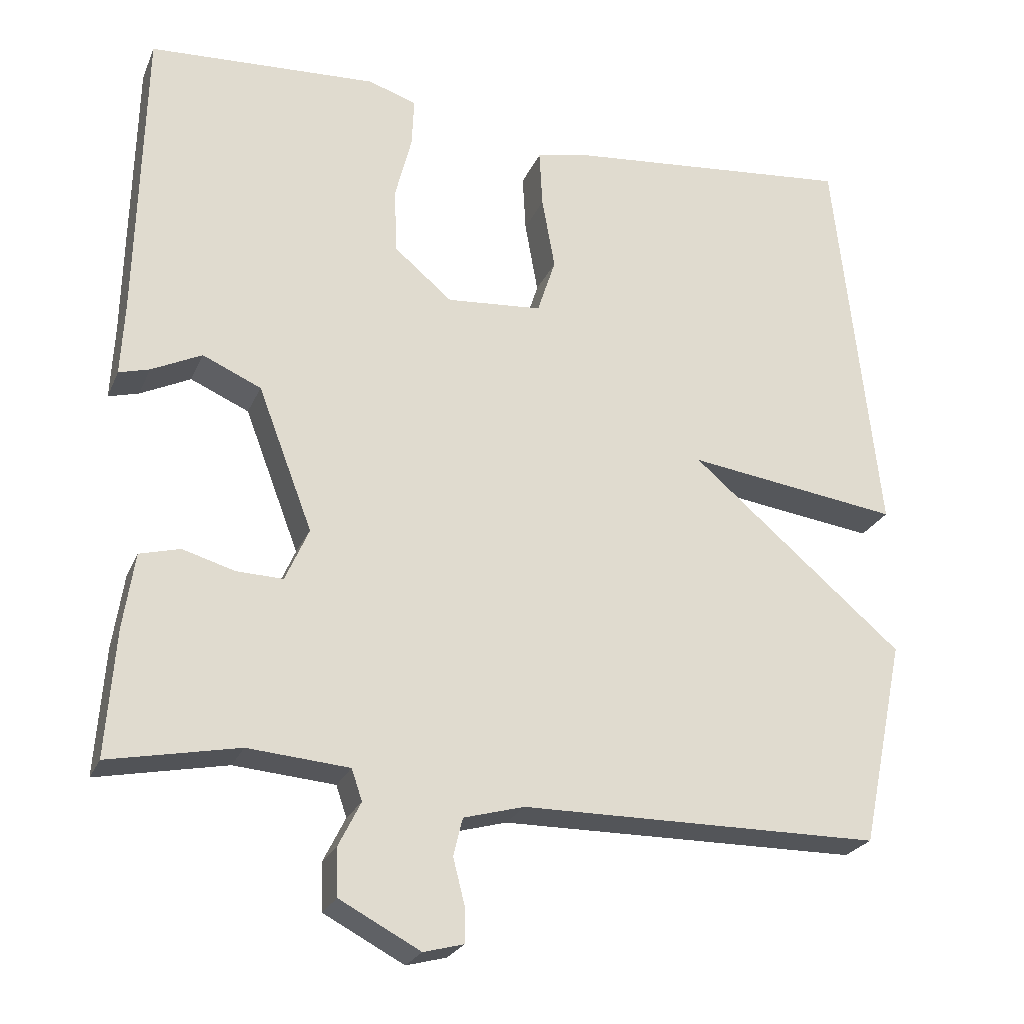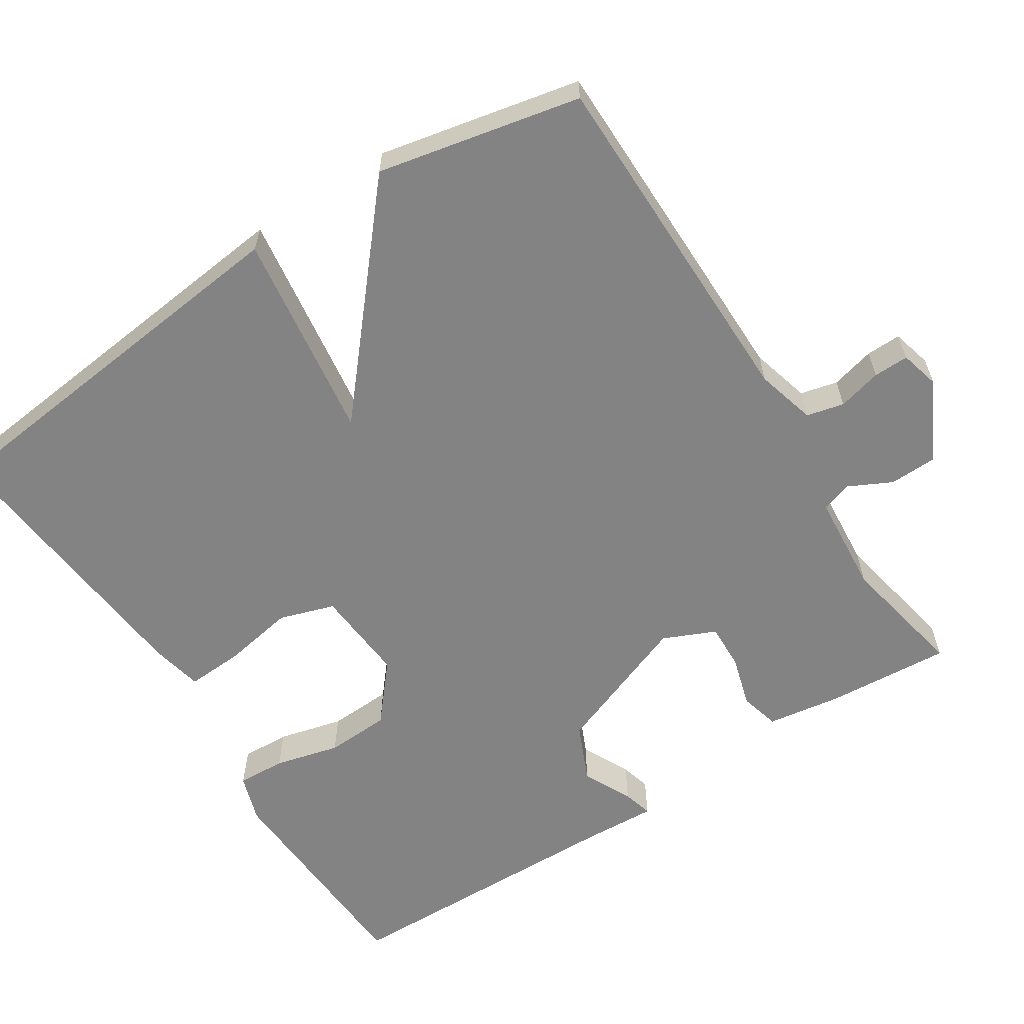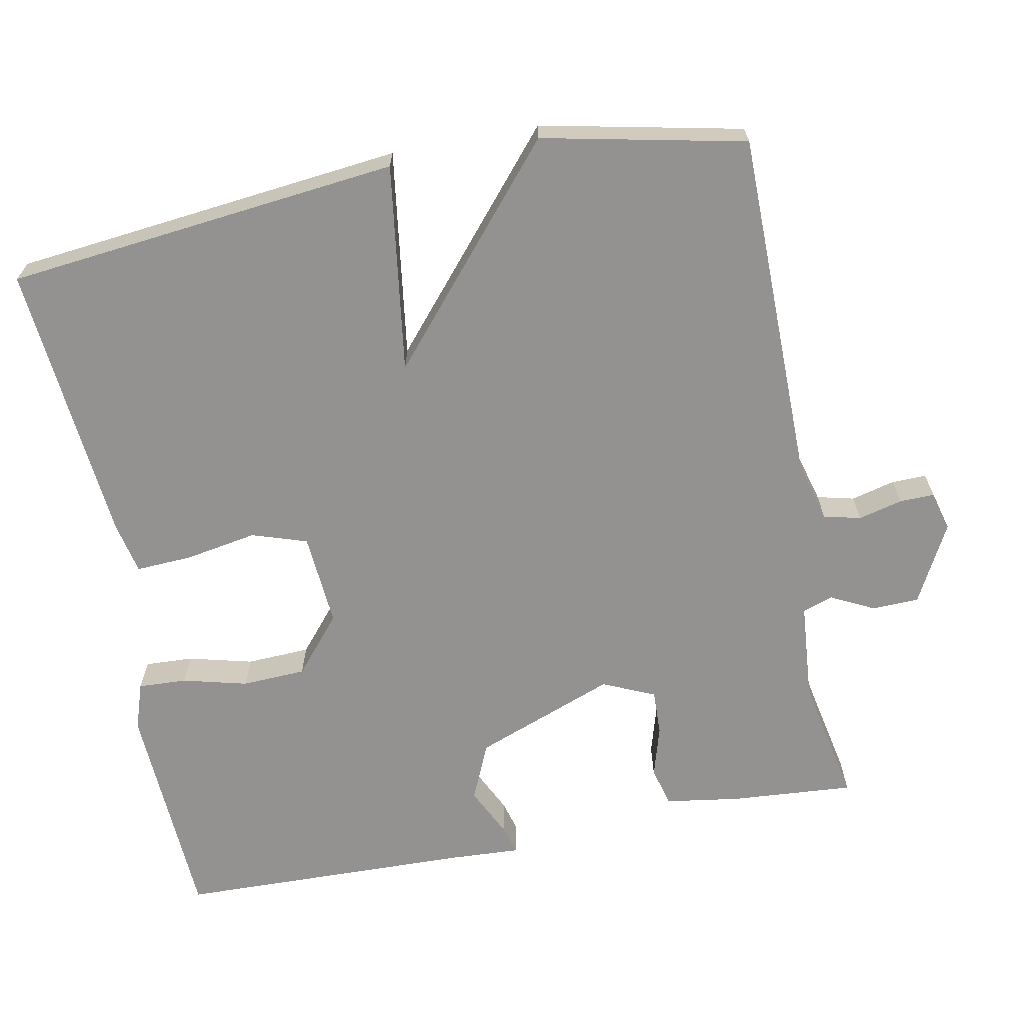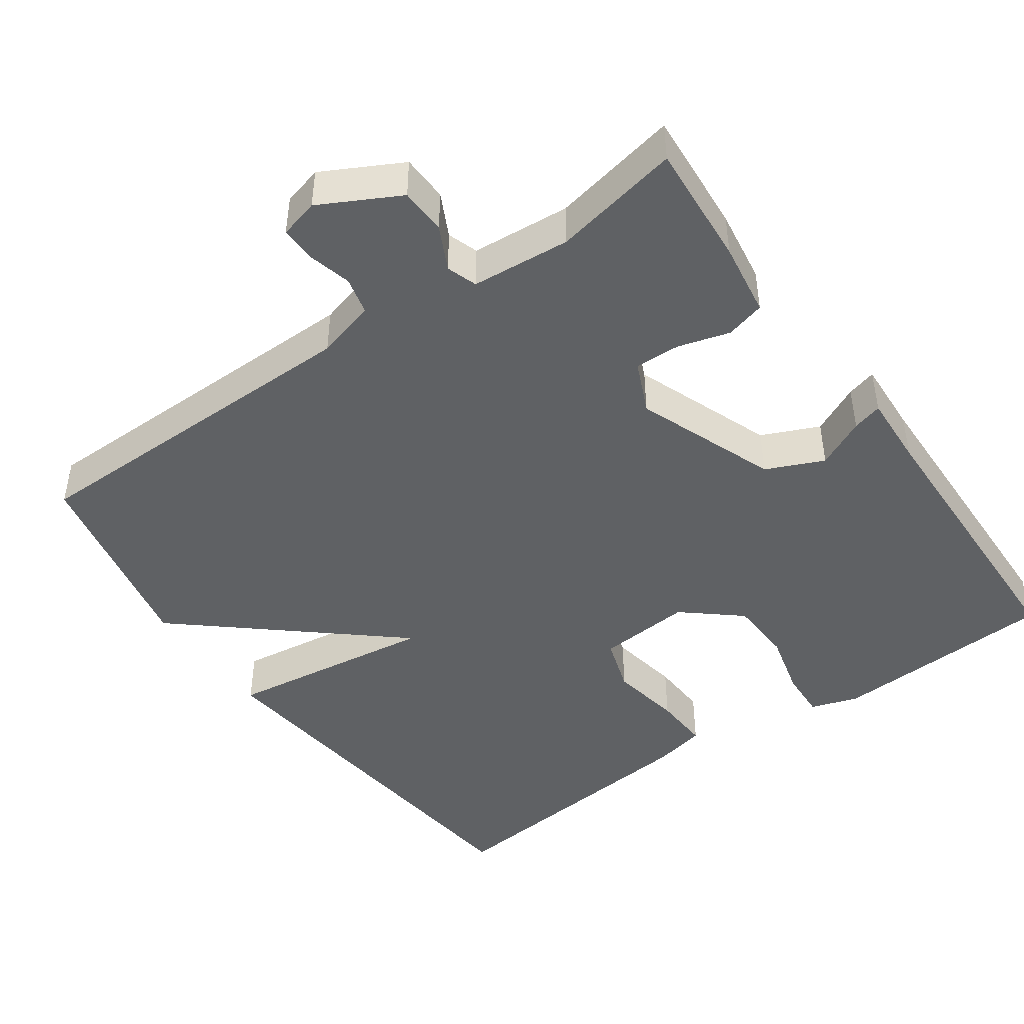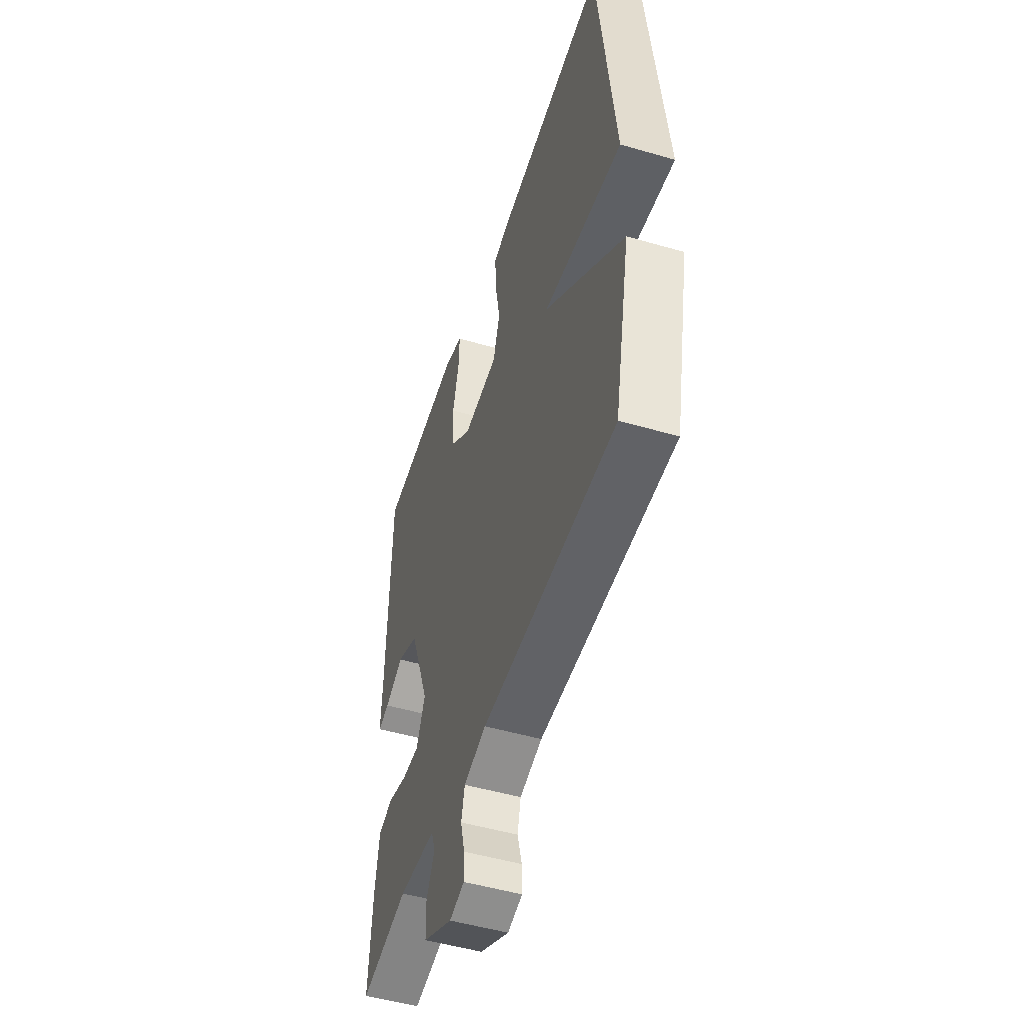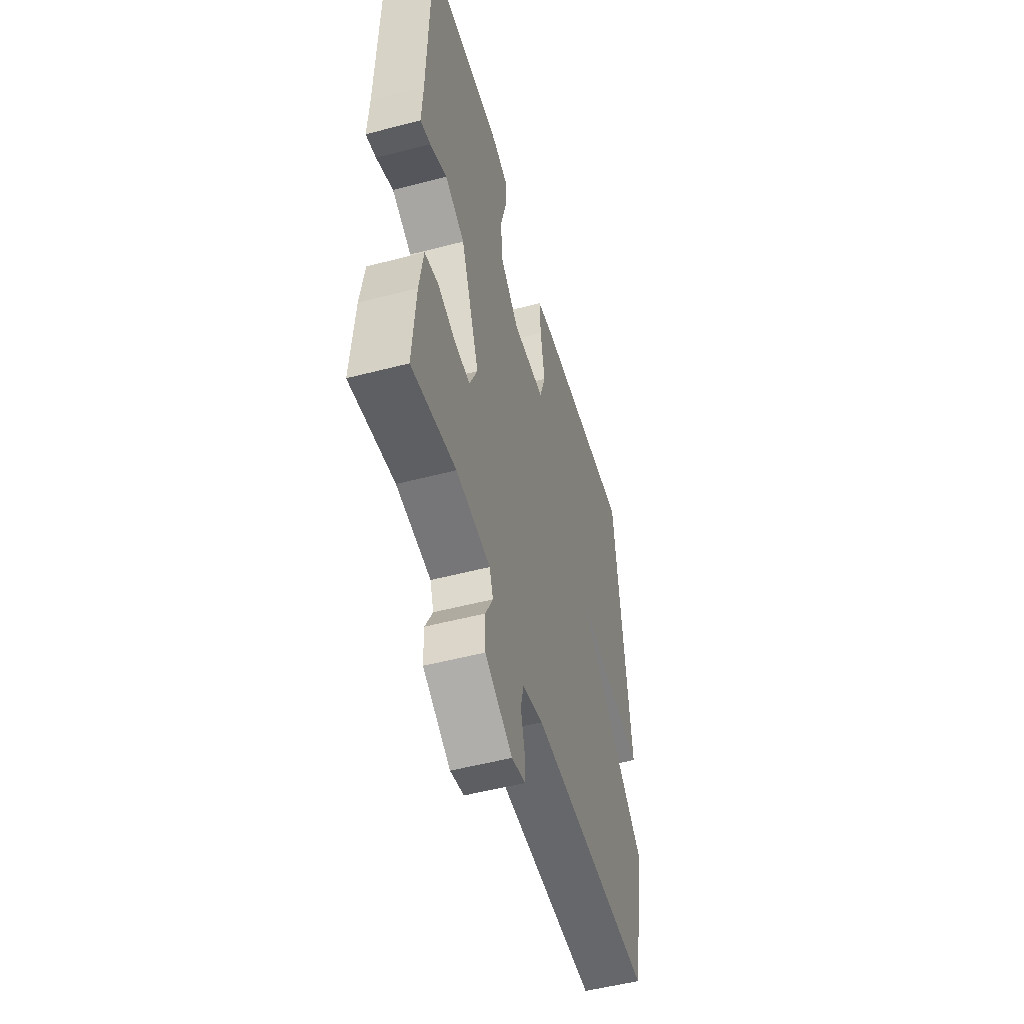
<metadata>
{"format":"obj","ext":"obj","renderer":"f3d","projection":"perspective","resolution":1024,"background":"white","views":[{"elev":-24.4,"azim":-19.2,"up":"+Z"},{"elev":-61.1,"azim":122.7,"up":"+Y"},{"elev":-66.5,"azim":100.9,"up":"+Y"},{"elev":-45.6,"azim":-144.7,"up":"+Y"},{"elev":-50.3,"azim":72.3,"up":"+Z"},{"elev":-52.5,"azim":-74.3,"up":"+Z"}]}
</metadata>
<code>
v -0.5 0.07 -0.5
v -0.488 0.07 -0.334
v -0.473 0.07 -0.234
v -0.42 0.07 -0.22
v -0.351 0.07 -0.24
v -0.29 0.07 -0.242
v -0.259 0.07 -0.172
v -0.331 0.07 0.017
v -0.408 0.07 0.051
v -0.474 0.07 0.019
v -0.514 0.07 0.008
v -0.509 0.07 0.106
v -0.5 0.07 0.5
v -0.198 0.07 0.516
v -0.134 0.07 0.495
v -0.137 0.07 0.43
v -0.159 0.07 0.343
v -0.155 0.07 0.257
v -0.079 0.07 0.193
v 0.047 0.07 0.203
v 0.071 0.07 0.277
v 0.054 0.07 0.373
v 0.05 0.07 0.449
v 0.12 0.07 0.464
v 0.5 0.07 0.5
v 0.557 0.07 -0.028
v 0.277 0.07 0.011
v 0.557 0.07 -0.228
v 0.5 0.07 -0.5
v 0.026 0.07 -0.503
v -0.054 0.07 -0.525
v -0.066 0.07 -0.575
v -0.051 0.07 -0.634
v -0.05 0.07 -0.681
v -0.103 0.07 -0.695
v -0.209 0.07 -0.639
v -0.211 0.07 -0.576
v -0.182 0.07 -0.518
v -0.196 0.07 -0.477
v -0.329 0.07 -0.466
v -0.5 0 -0.5
v -0.488 0 -0.334
v -0.473 0 -0.234
v -0.42 0 -0.22
v -0.351 0 -0.24
v -0.29 0 -0.242
v -0.259 0 -0.172
v -0.331 0 0.017
v -0.408 0 0.051
v -0.474 0 0.019
v -0.514 0 0.008
v -0.509 0 0.106
v -0.5 0 0.5
v -0.198 0 0.516
v -0.134 0 0.495
v -0.137 0 0.43
v -0.159 0 0.343
v -0.155 0 0.257
v -0.079 0 0.193
v 0.047 0 0.203
v 0.071 0 0.277
v 0.054 0 0.373
v 0.05 0 0.449
v 0.12 0 0.464
v 0.5 0 0.5
v 0.557 0 -0.028
v 0.277 0 0.011
v 0.557 0 -0.228
v 0.5 0 -0.5
v 0.026 0 -0.503
v -0.054 0 -0.525
v -0.066 0 -0.575
v -0.051 0 -0.634
v -0.05 0 -0.681
v -0.103 0 -0.695
v -0.209 0 -0.639
v -0.211 0 -0.576
v -0.182 0 -0.518
v -0.196 0 -0.477
v -0.329 0 -0.466
f 36 37 38
f 35 36 38
f 34 35 38
f 33 34 38
f 32 33 38
f 31 32 38 39
f 30 31 39
f 29 30 39
f 28 29 39
f 27 28 39
f 25 26 27
f 24 25 27
f 23 24 27
f 22 23 27
f 21 22 27
f 20 21 27
f 27 39 40
f 20 27 40
f 19 20 40
f 15 16 17
f 14 15 17
f 13 14 17
f 12 13 17
f 12 17 18
f 11 12 18
f 10 11 18
f 9 10 18
f 8 9 18 19
f 3 4 5
f 2 3 5
f 1 2 5
f 40 1 5
f 40 5 6
f 19 40 6 7
f 7 8 19
f 78 77 76
f 78 76 75
f 78 75 74
f 78 74 73
f 78 73 72
f 79 78 72 71
f 79 71 70
f 79 70 69
f 79 69 68
f 79 68 67
f 67 66 65
f 67 65 64
f 67 64 63
f 67 63 62
f 67 62 61
f 67 61 60
f 80 79 67
f 80 67 60
f 80 60 59
f 57 56 55
f 57 55 54
f 57 54 53
f 57 53 52
f 58 57 52
f 58 52 51
f 58 51 50
f 58 50 49
f 59 58 49 48
f 45 44 43
f 45 43 42
f 45 42 41
f 45 41 80
f 46 45 80
f 47 46 80 59
f 59 48 47
f 1 41 42 2
f 2 42 43 3
f 3 43 44 4
f 4 44 45 5
f 5 45 46 6
f 6 46 47 7
f 7 47 48 8
f 8 48 49 9
f 9 49 50 10
f 10 50 51 11
f 11 51 52 12
f 12 52 53 13
f 13 53 54 14
f 14 54 55 15
f 15 55 56 16
f 16 56 57 17
f 17 57 58 18
f 18 58 59 19
f 19 59 60 20
f 20 60 61 21
f 21 61 62 22
f 22 62 63 23
f 23 63 64 24
f 24 64 65 25
f 25 65 66 26
f 26 66 67 27
f 27 67 68 28
f 28 68 69 29
f 29 69 70 30
f 30 70 71 31
f 31 71 72 32
f 32 72 73 33
f 33 73 74 34
f 34 74 75 35
f 35 75 76 36
f 36 76 77 37
f 37 77 78 38
f 38 78 79 39
f 39 79 80 40
f 40 80 41 1

</code>
